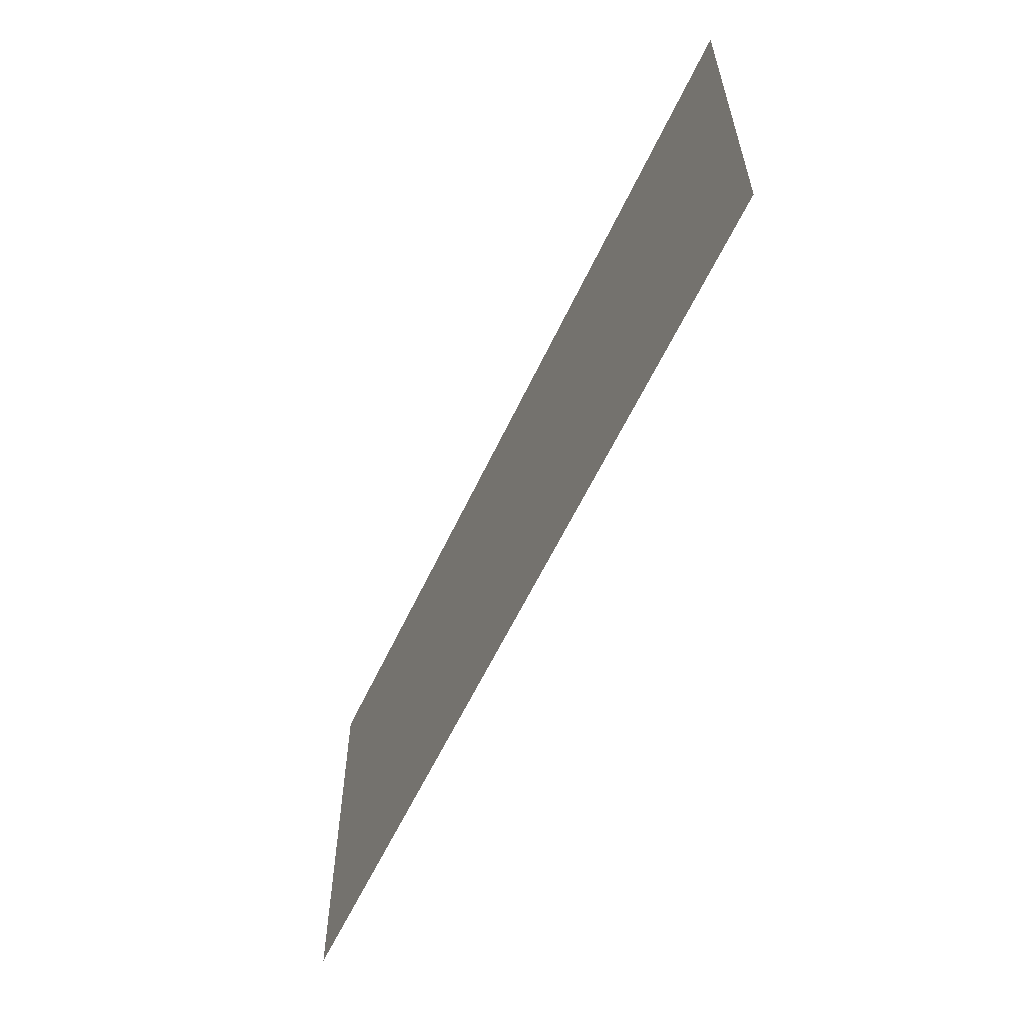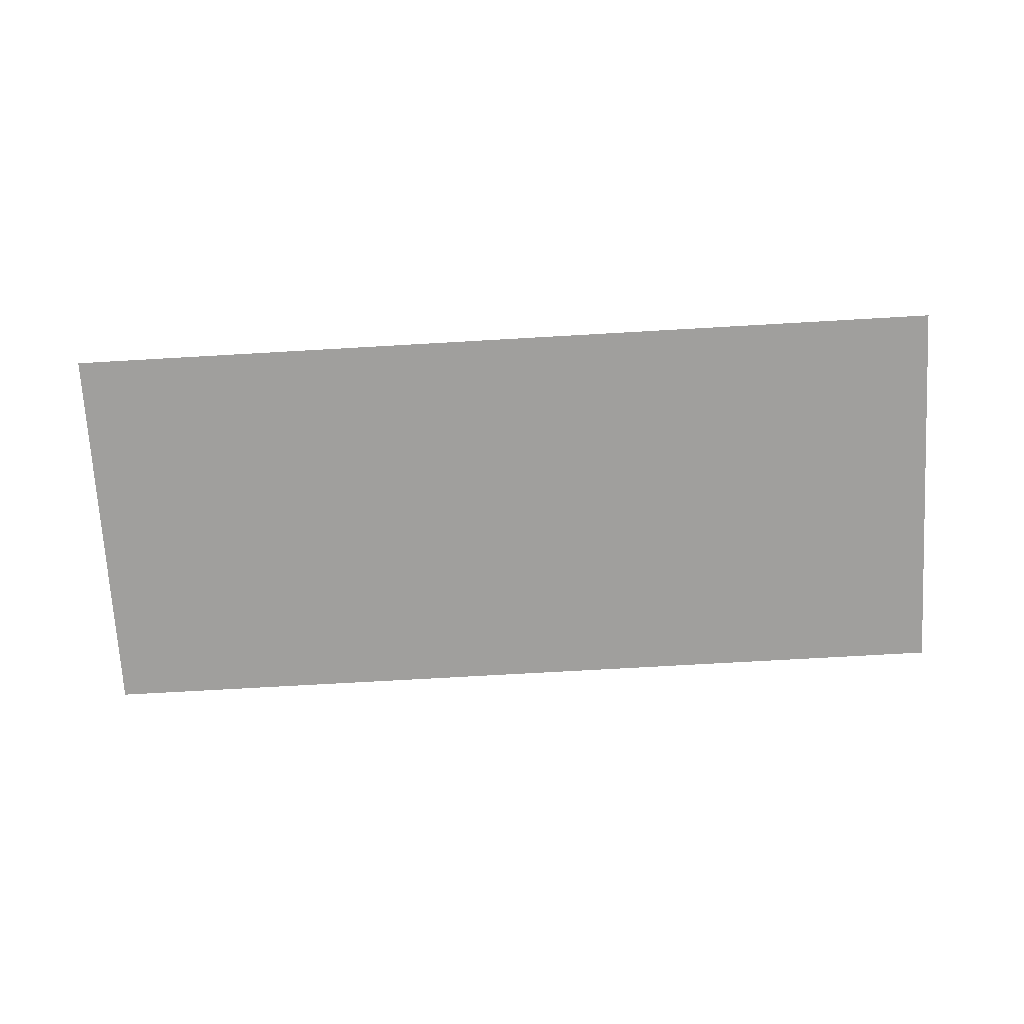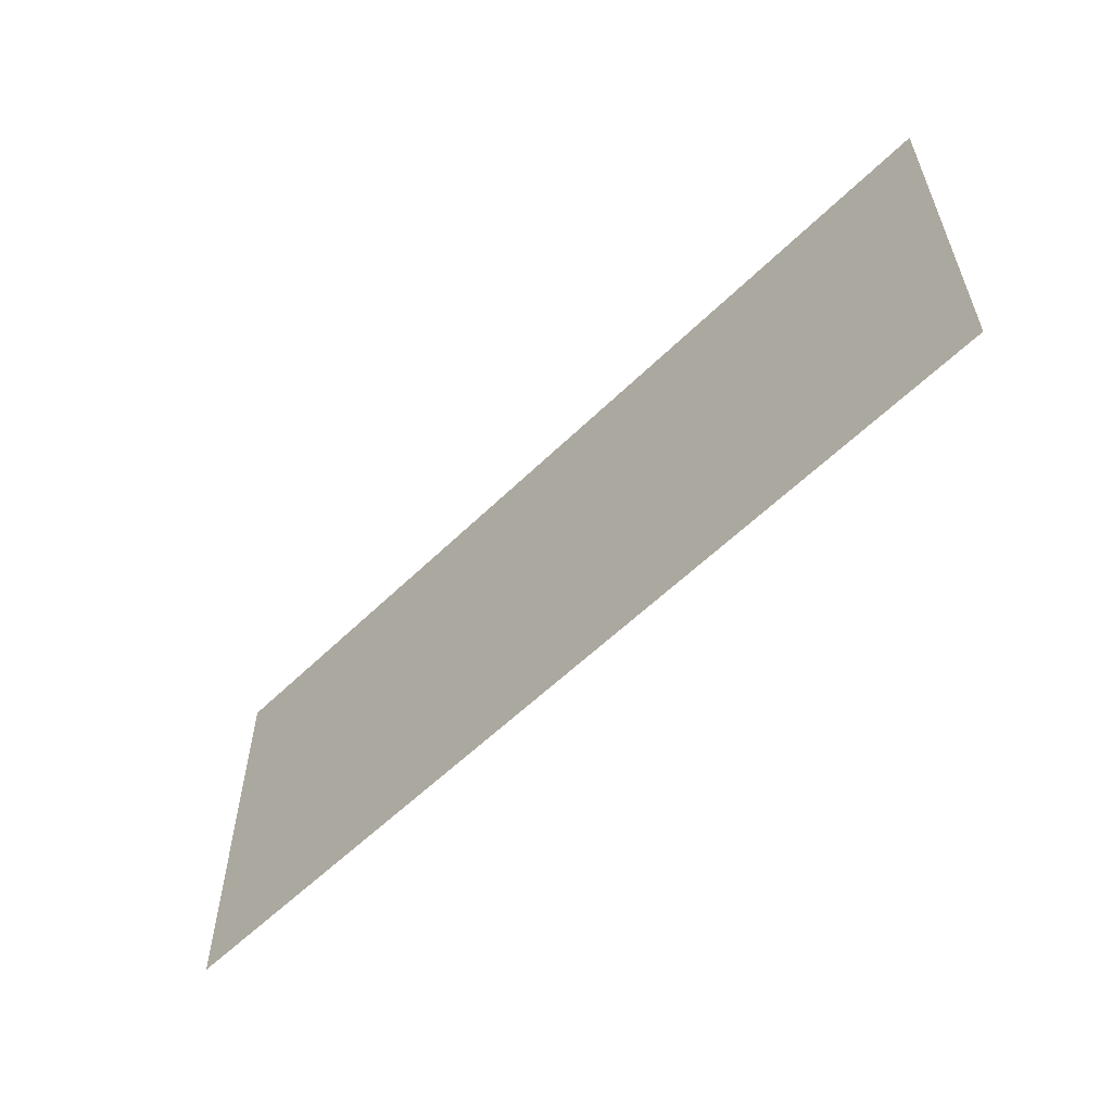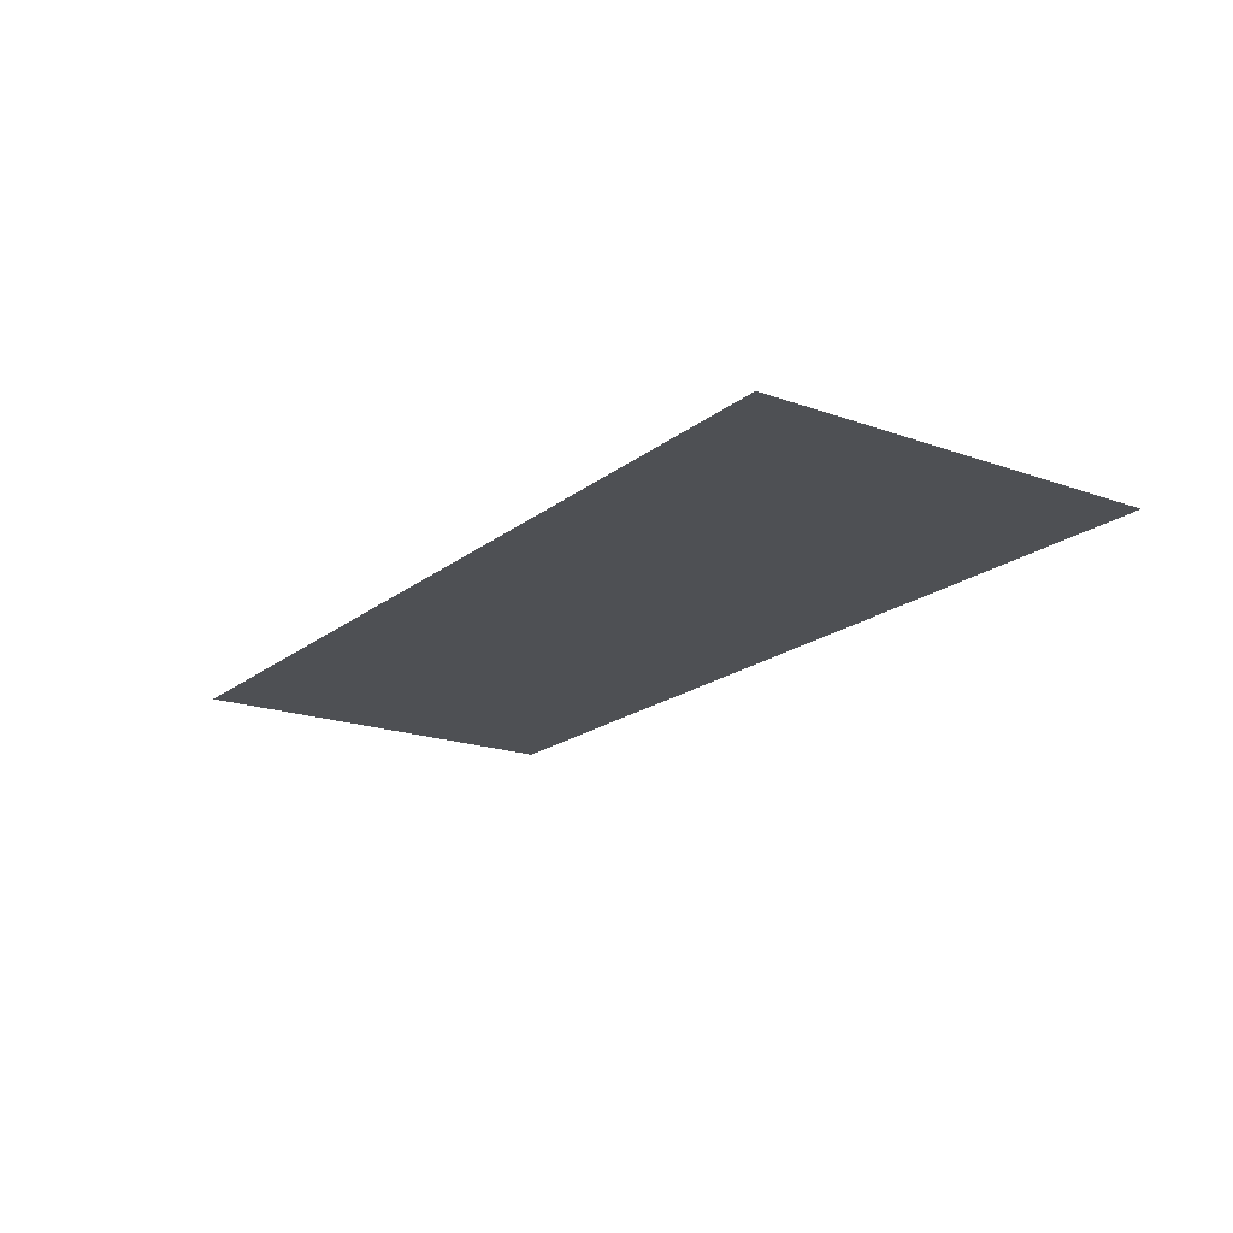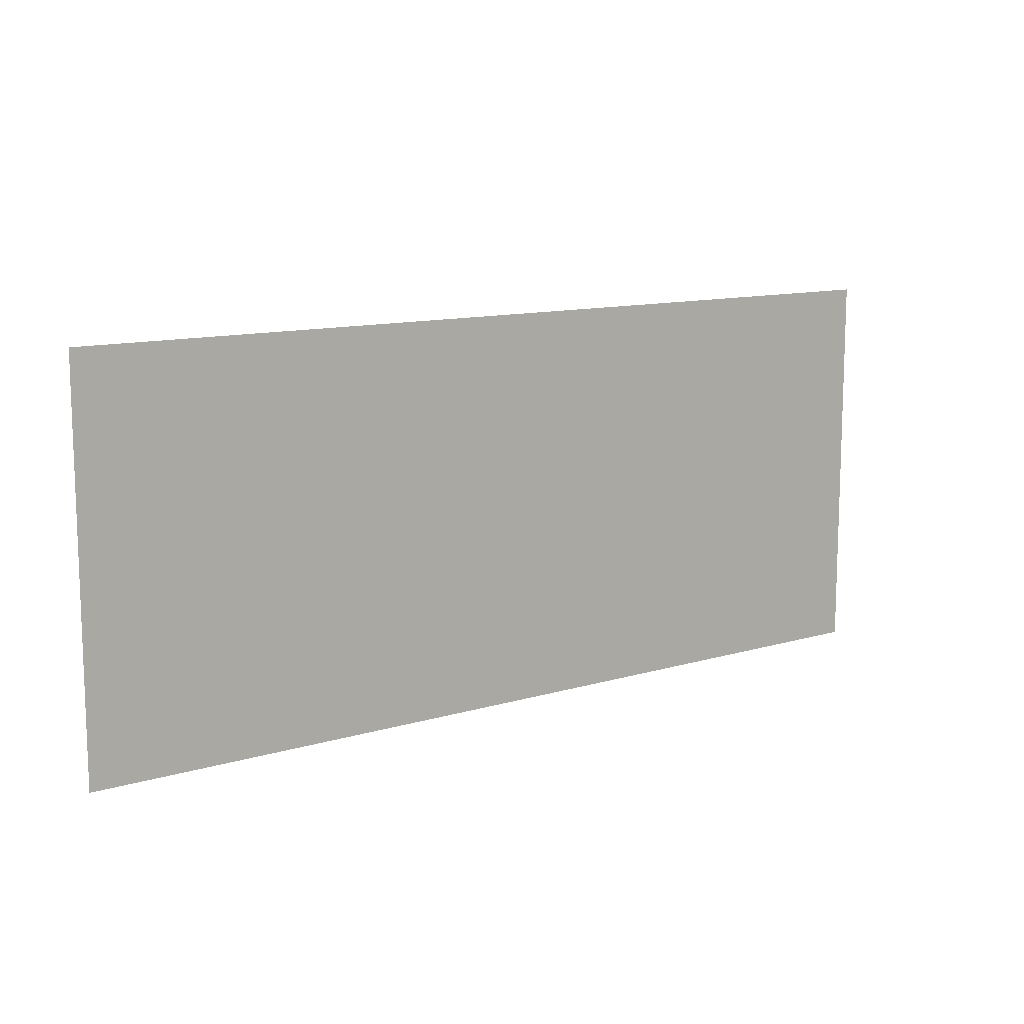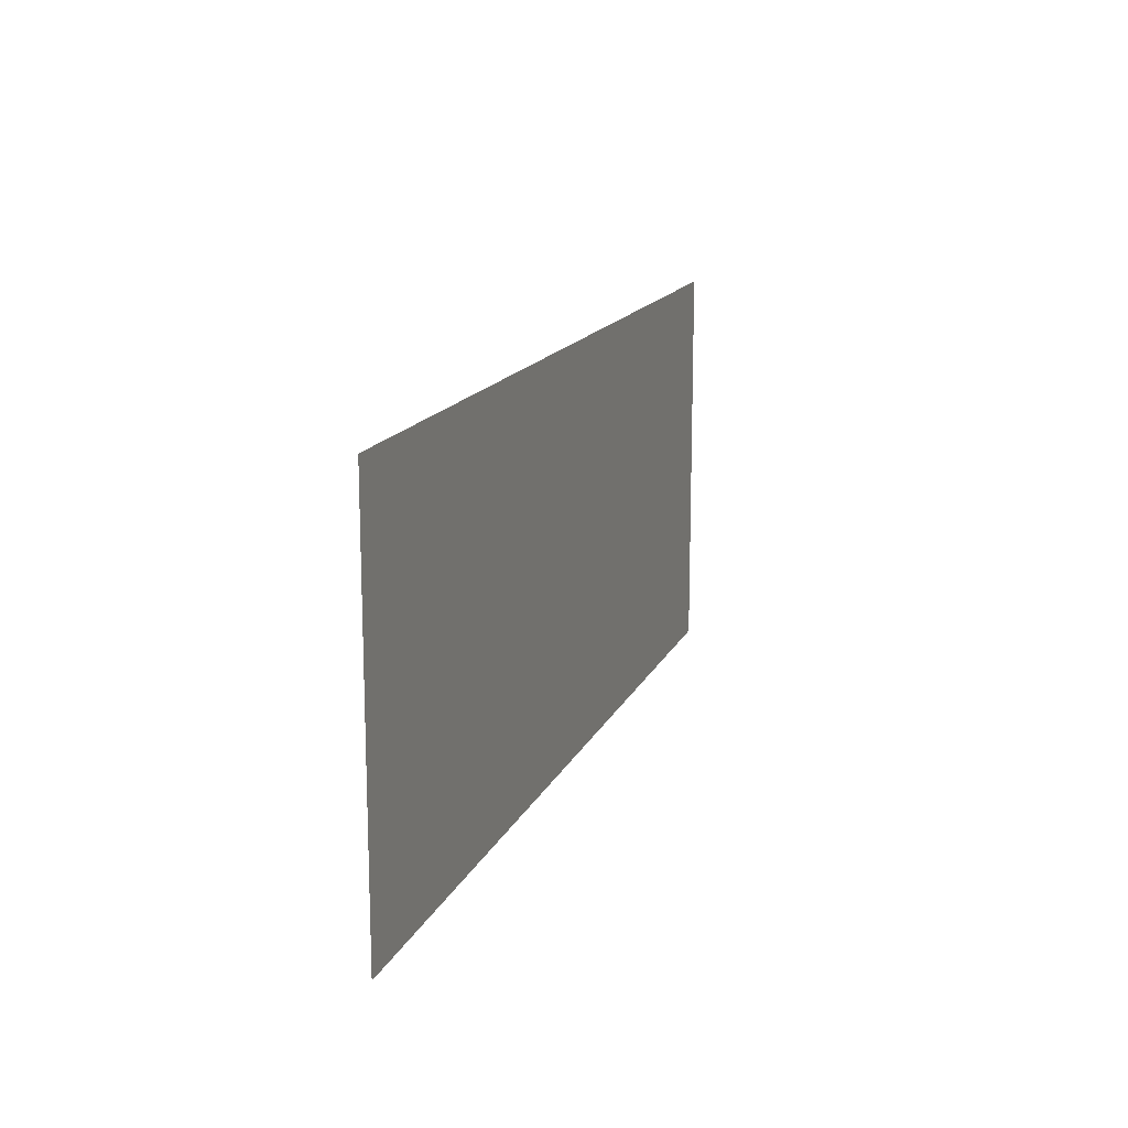
<metadata>
{"format":"obj","ext":"obj","renderer":"f3d","projection":"perspective","resolution":1024,"background":"white","views":[{"elev":-58.6,"azim":-114.8,"up":"+Z"},{"elev":-71.3,"azim":-176.7,"up":"+Y"},{"elev":-57.4,"azim":-134.6,"up":"+Z"},{"elev":-18.9,"azim":-124.5,"up":"+Y"},{"elev":11.7,"azim":144.1,"up":"+Z"},{"elev":15.2,"azim":107.8,"up":"+Z"}]}
</metadata>
<code>
o Cube.001
v 7.285 0.1749 -3.122
v 7.285 0.1749 -1.041
v 7.285 0.1749 1.041
v 7.285 0.1749 3.122
v -7.285 0.1749 3.122
v -7.285 0.1749 1.041
v -7.285 0.1749 -1.041
v -7.285 0.1749 -3.122
f 8 7 2
f 7 6 3
f 6 5 4
f 1 8 2
f 2 7 3
f 3 6 4

</code>
